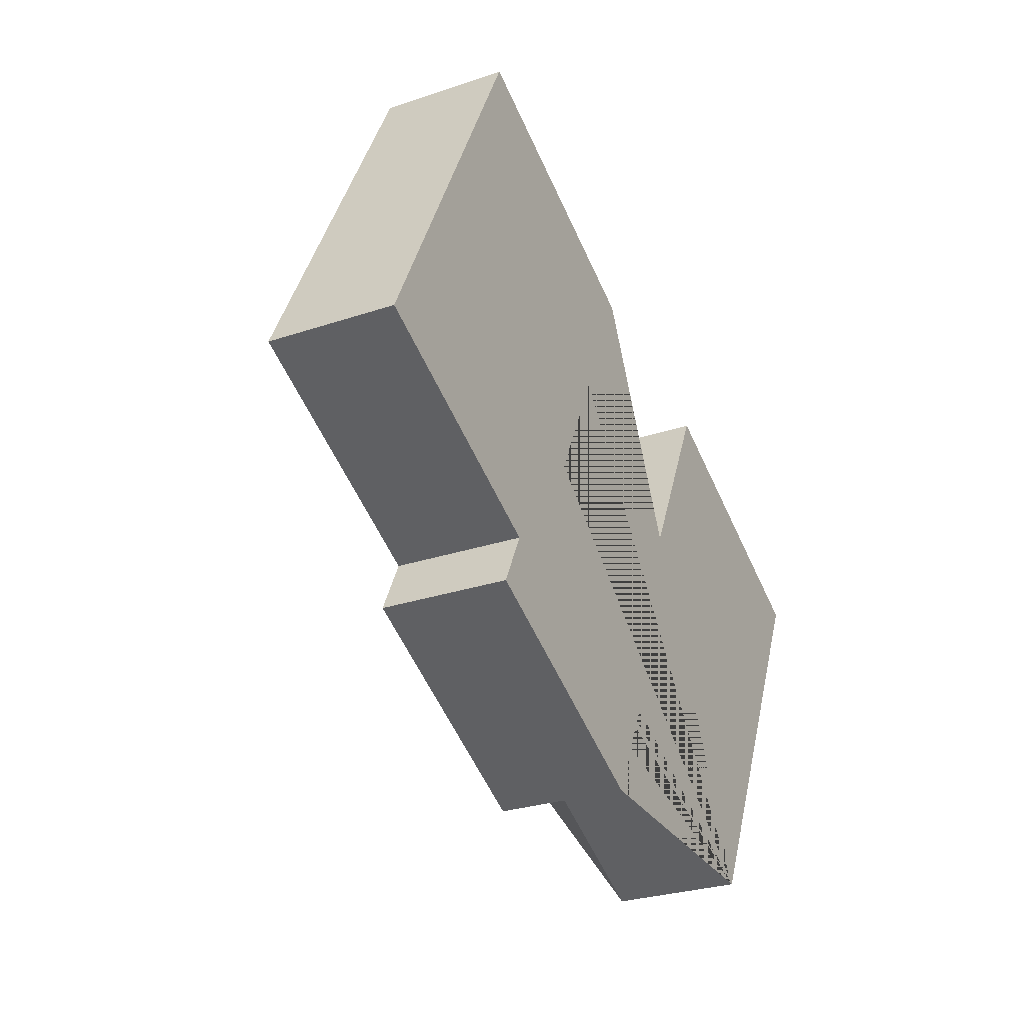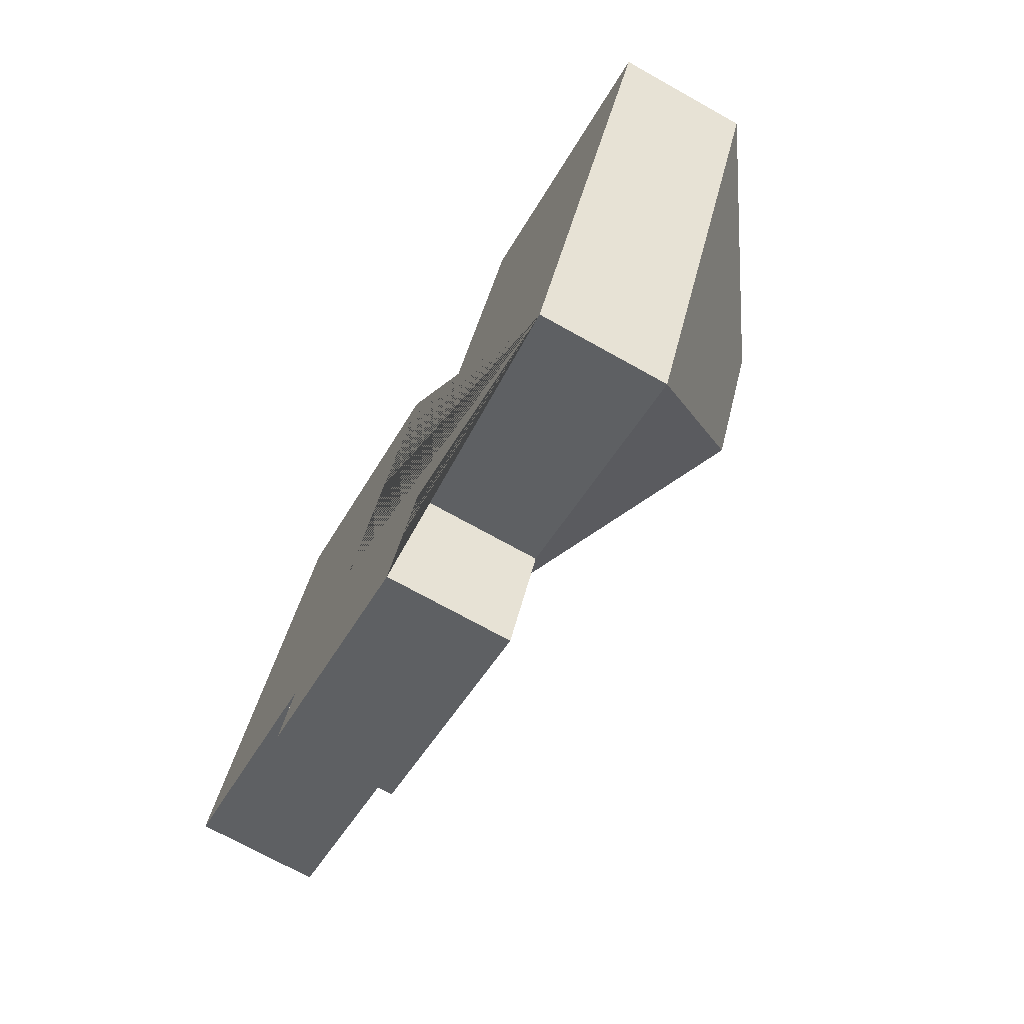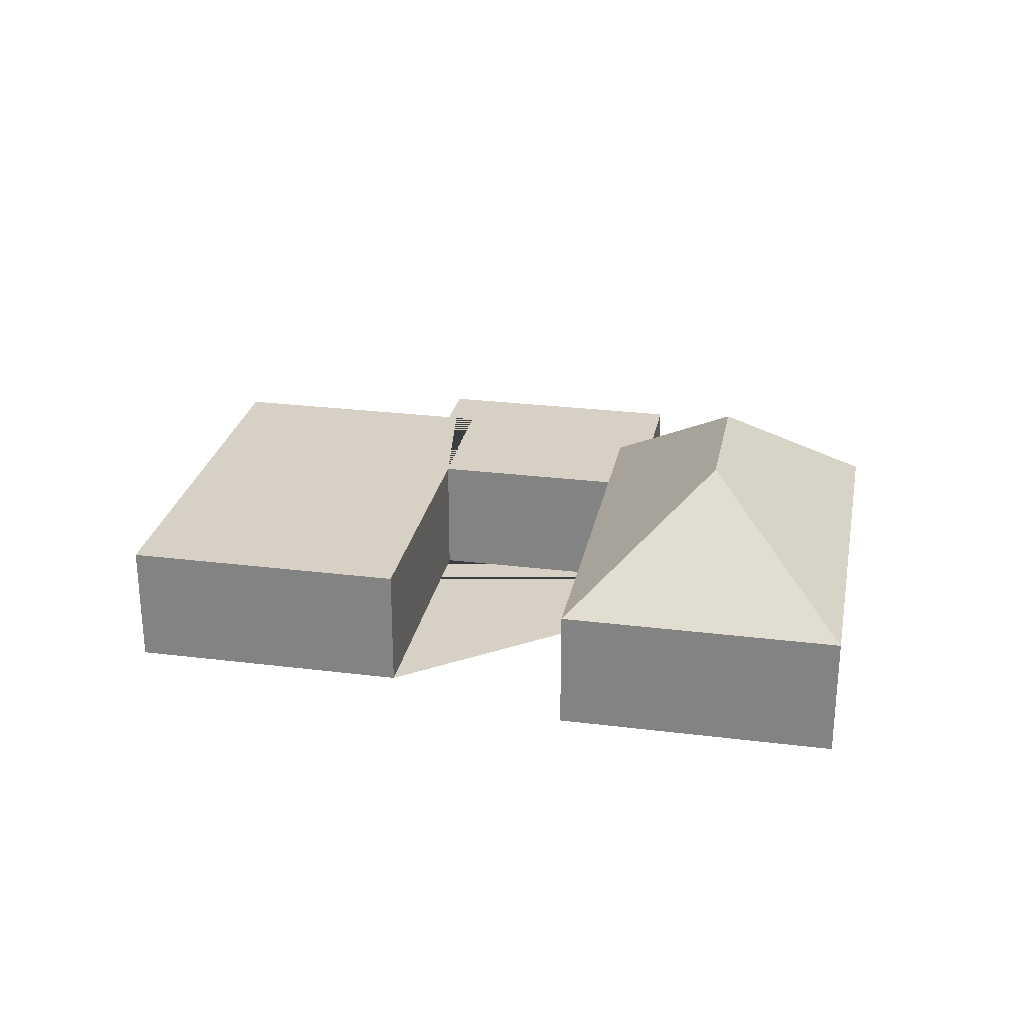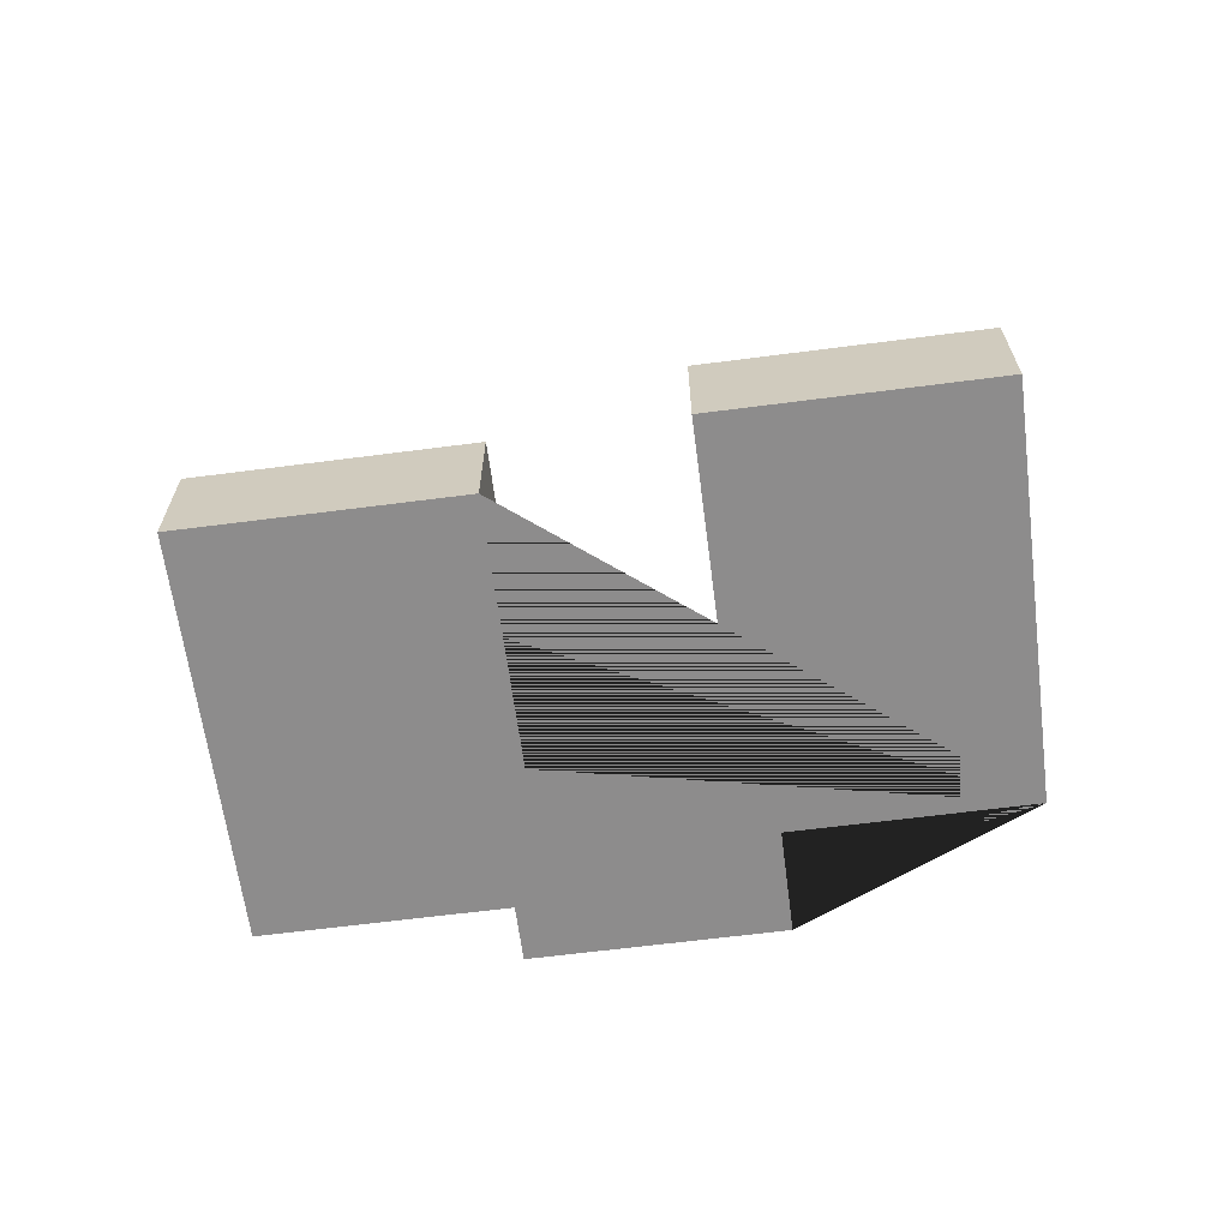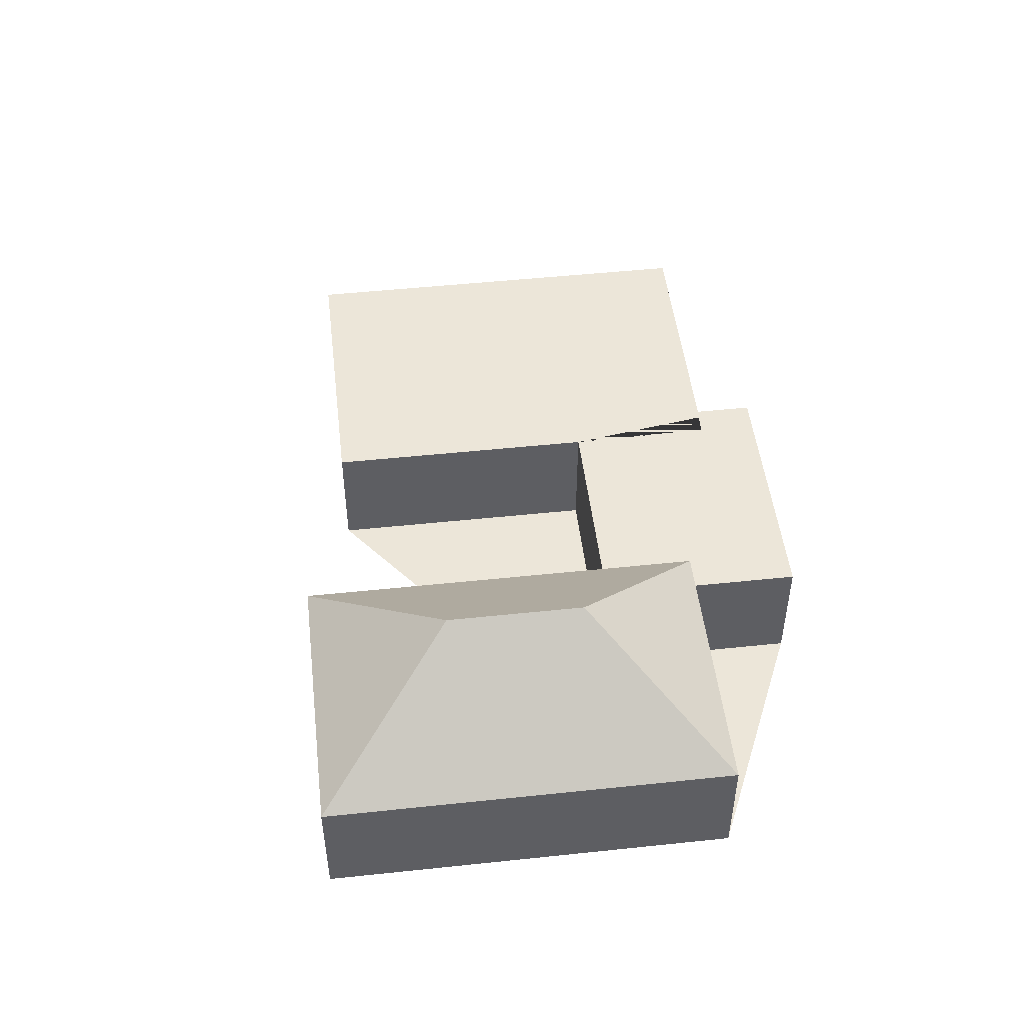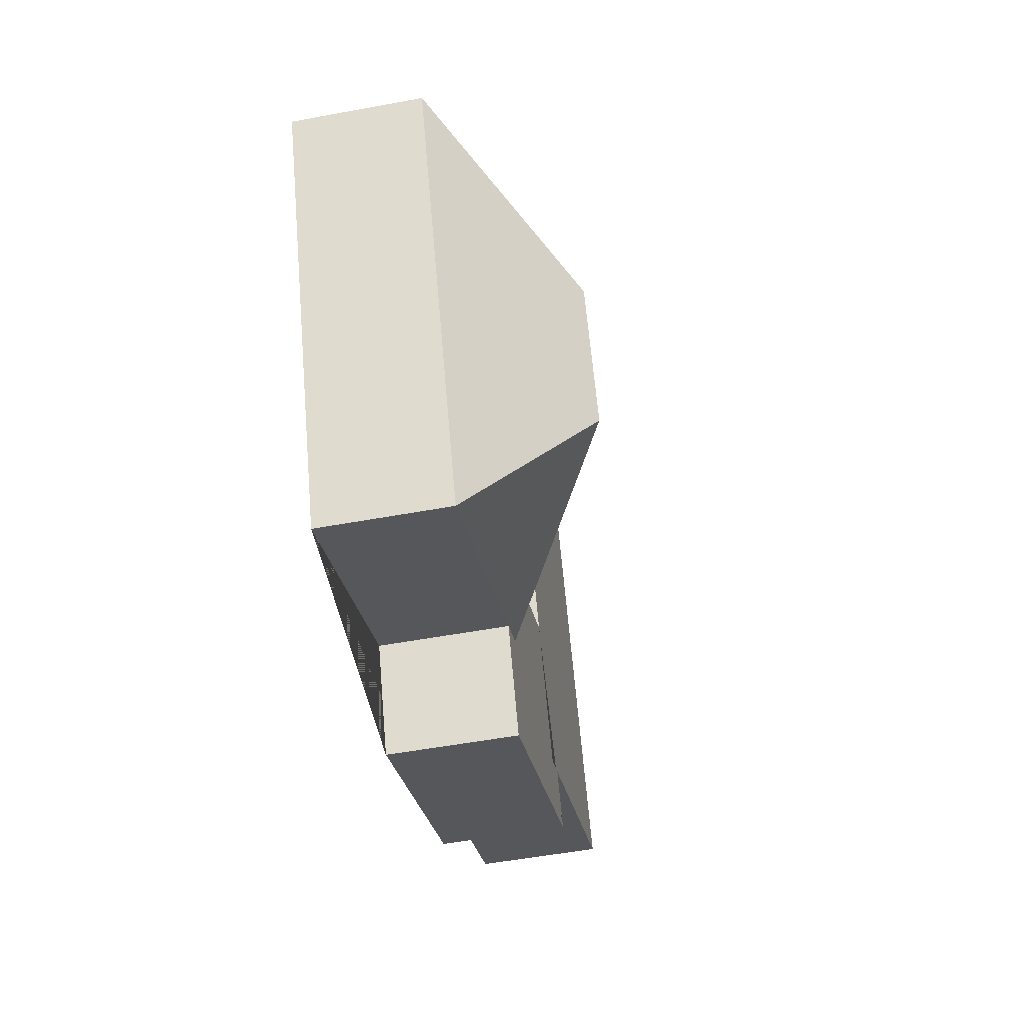
<metadata>
{"format":"obj","ext":"obj","renderer":"f3d","projection":"perspective","resolution":1024,"background":"white","views":[{"elev":-28.1,"azim":-62.9,"up":"+Z"},{"elev":-71.6,"azim":60.8,"up":"+Z"},{"elev":26.7,"azim":37.0,"up":"+Y"},{"elev":-64.3,"azim":33.4,"up":"+Y"},{"elev":49.5,"azim":109.3,"up":"+Y"},{"elev":-53.4,"azim":101.2,"up":"+Z"}]}
</metadata>
<code>
o BK39_500_018027_0048
v 457.4 75 -429.7
v 570.9 75 -196.7
v 416 145 -313.4
v 453.6 145 -236.3
v 292.6 75 -423.3
v 321.7 75 -363.5
v 328.6 75 -300.2
v 302.3 75 -354.1
v 415.9 75 -121.1
v 223.1 75 -248.7
v 297.3 75 -96.58
v 182.7 75 -328.6
v 150.3 75 -353.9
v 166.1 75 -321.4
v 141.9 75 -214.6
v 178.4 75 -136.2
v 27 75 -253.6
v 140.7 75 -20.29
v 457.4 0 -429.7
v 570.9 0 -196.7
v 415.9 0 -121.1
v 328.6 0 -300.2
v 223.1 0 -248.7
v 297.3 0 -96.58
v 140.7 0 -20.29
v 27 0 -253.6
v 166.1 0 -321.4
v 150.3 0 -353.9
v 292.6 0 -423.3
v 321.7 0 -363.5
f 18 16 11
f 17 15 16 18
f 12 15 17 14
f 11 10 12 15 16
f 13 5 6 8 7 10 12 14
f 9 4 3 8 7
f 9 2 4
f 1 2 4 3
f 6 1 3 8
f 19 20 21 22 23 24 25 26 27 28 29 30
f 1 19 20 2
f 2 20 21 9
f 9 21 22 7
f 7 22 23 10
f 10 23 24 11
f 11 24 25 18
f 18 25 26 17
f 17 26 27 14
f 14 27 28 13
f 13 28 29 5
f 5 29 30 6
f 6 30 19 1

</code>
